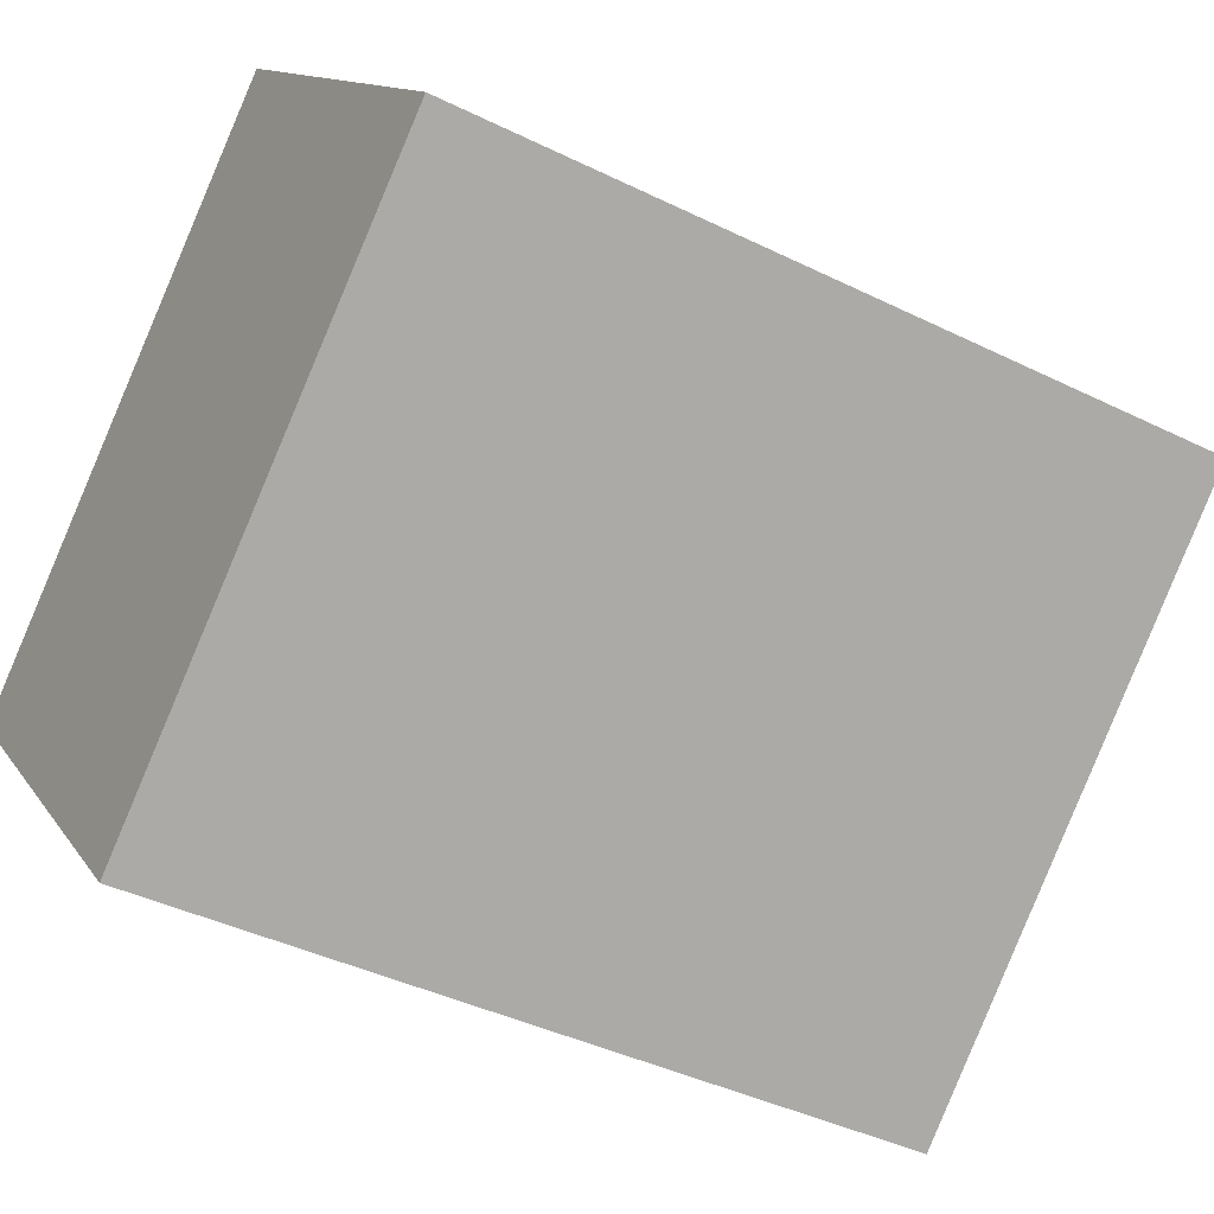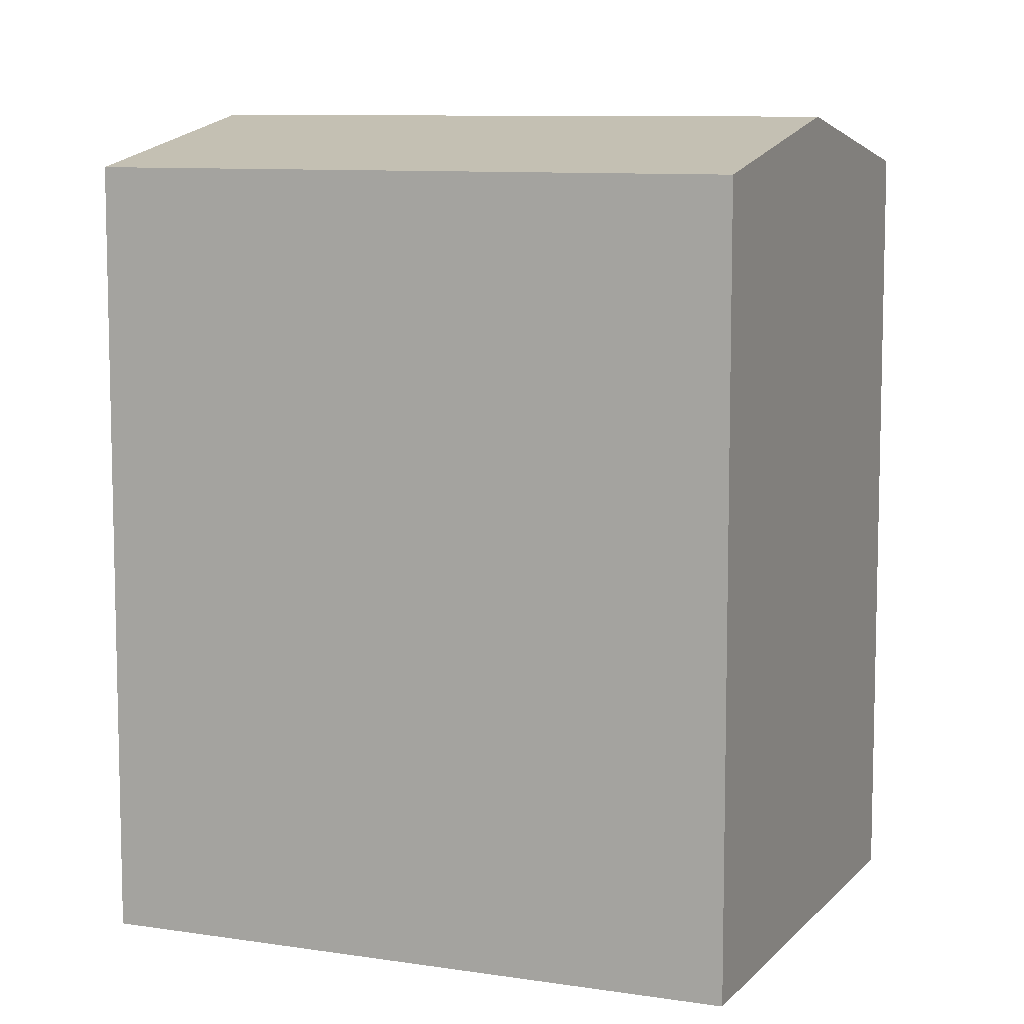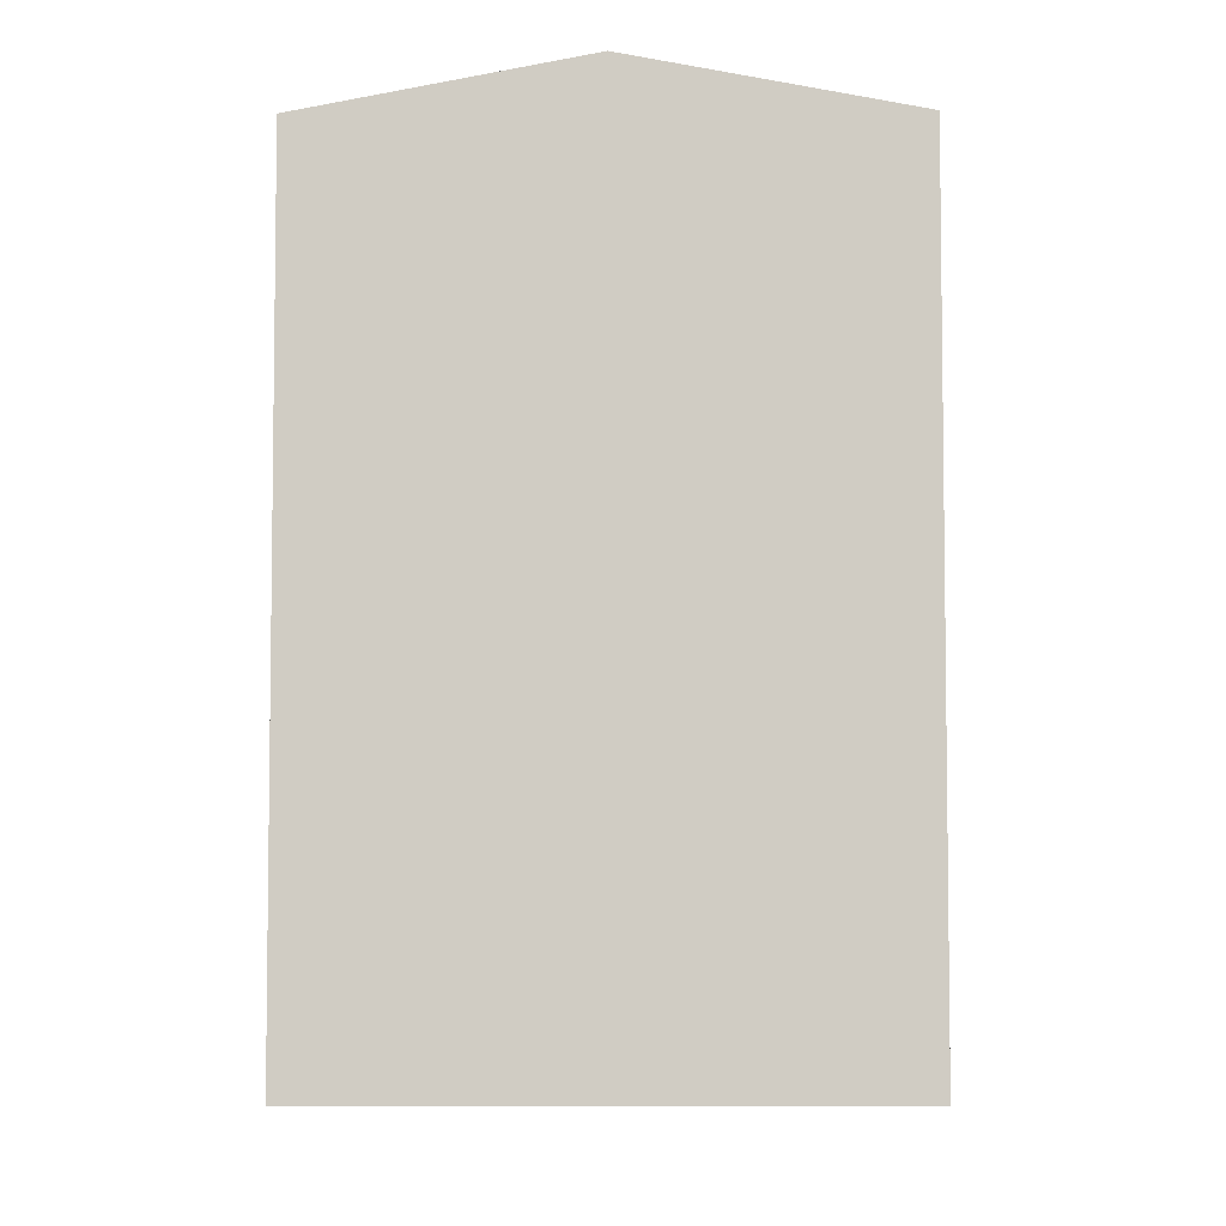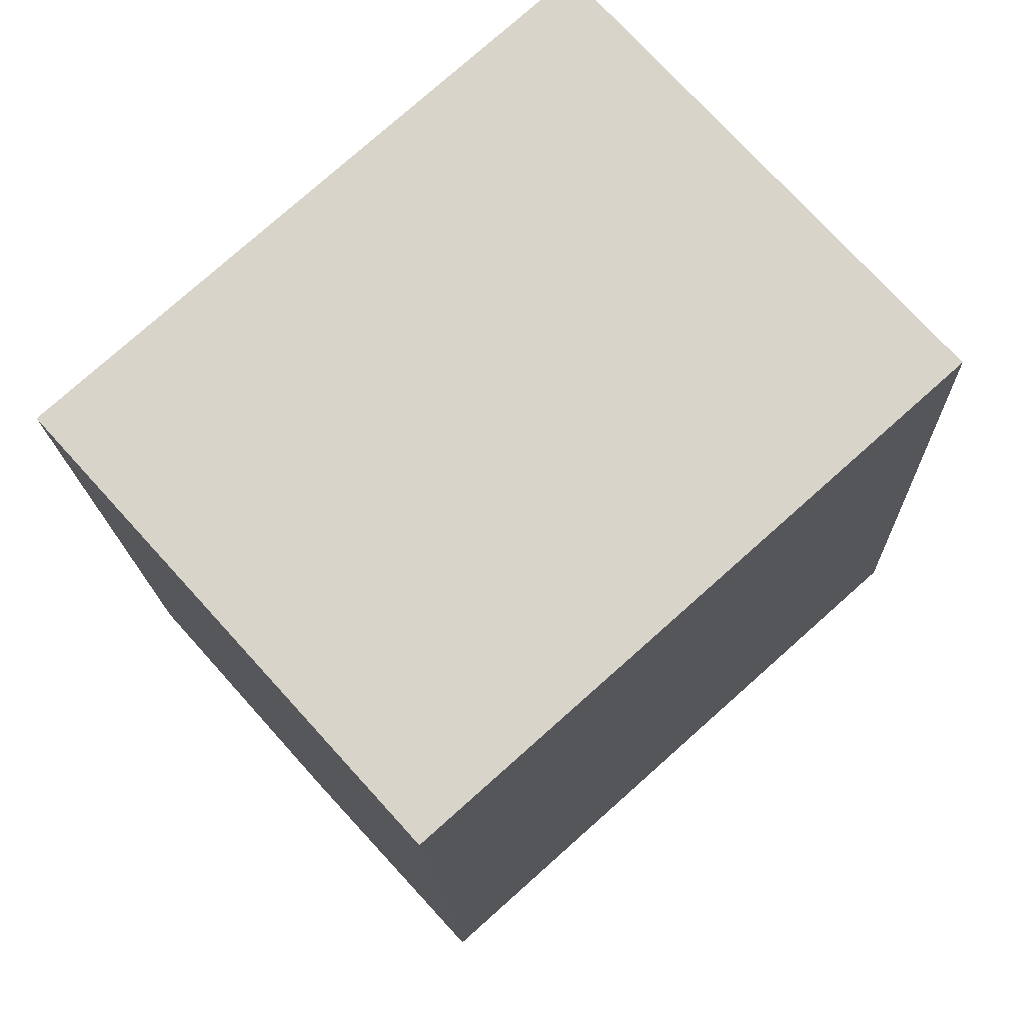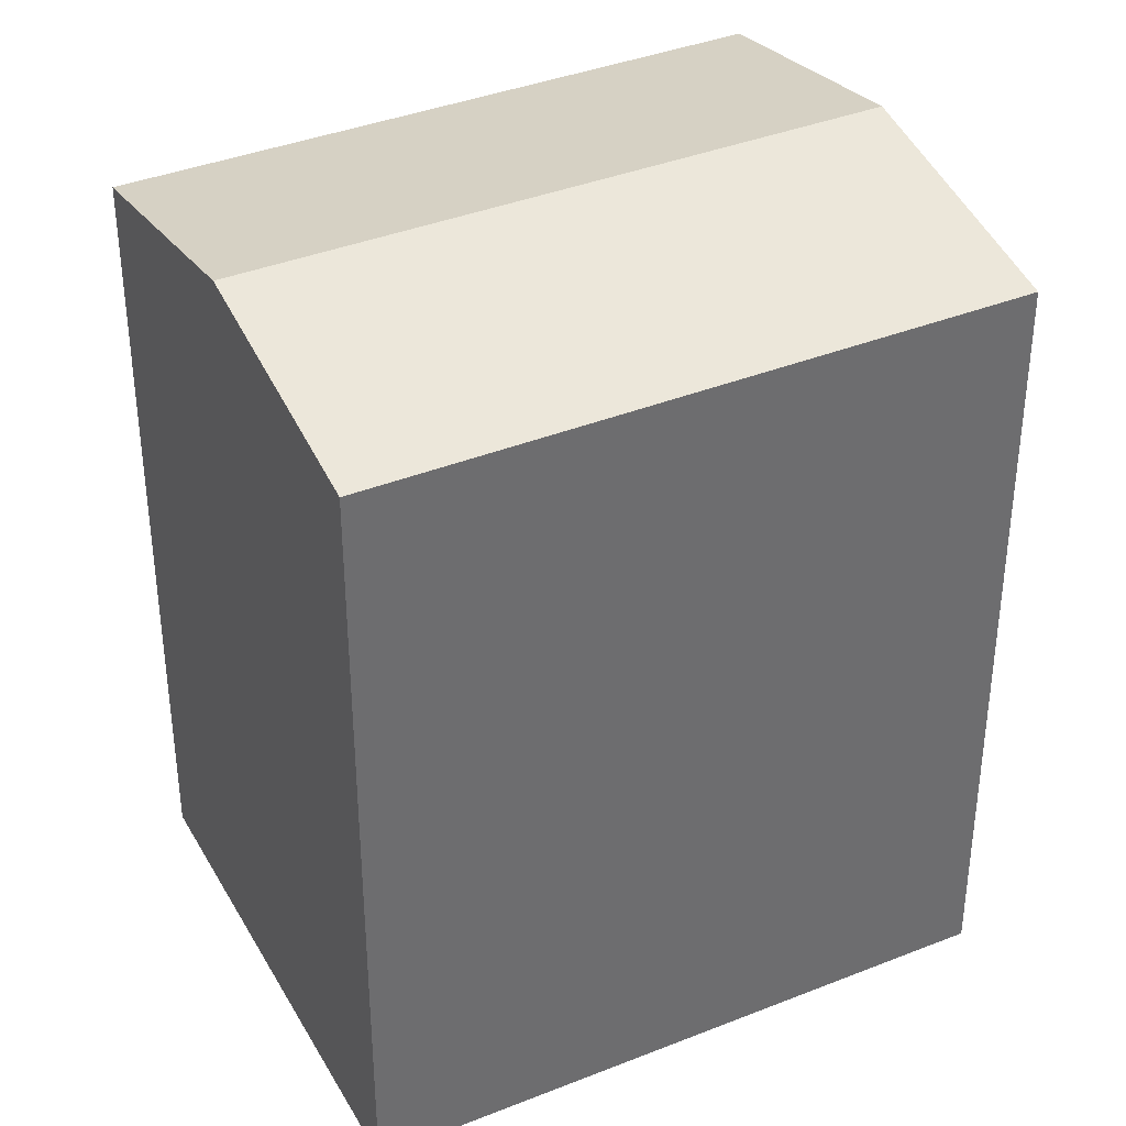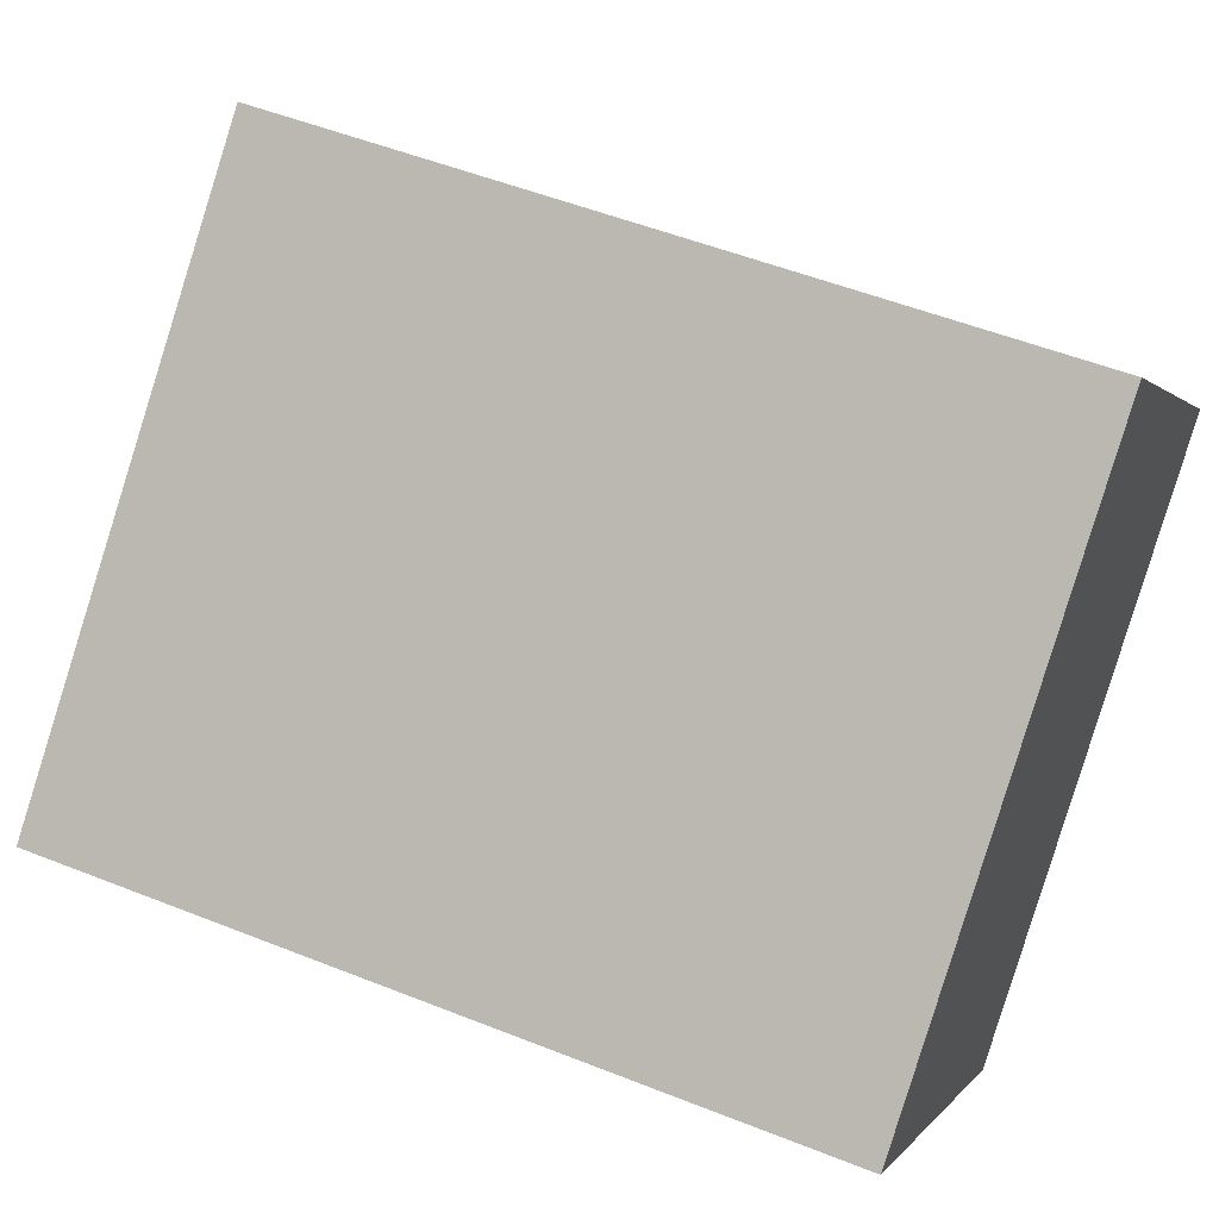
<metadata>
{"format":"obj","ext":"obj","renderer":"f3d","projection":"perspective","resolution":1024,"background":"white","views":[{"elev":-40.5,"azim":58.8,"up":"+Z"},{"elev":9.0,"azim":-19.0,"up":"+Y"},{"elev":-6.0,"azim":-131.0,"up":"+Y"},{"elev":-15.4,"azim":1.7,"up":"+Z"},{"elev":38.1,"azim":-68.6,"up":"+Y"},{"elev":51.3,"azim":-66.5,"up":"+Z"}]}
</metadata>
<code>
v  21.92 20.36 1.179
v  17.33 -3.84e-16 6.272
v  21.92 -7.221e-17 1.179
v  12.73 -6.958e-16 11.36
v  12.73 20.36 11.36
v  17.33 21.65 6.271
v  0.0004333 20.36 -0.0006443
v  4.594 3.118e-16 -5.092
v  0 0 0
v  9.188 6.236e-16 -10.18
v  9.189 20.36 -10.19
v  4.595 21.65 -5.093
g defaultobject
f 1 2 3
f 2 1 4
f 4 1 5
f 5 1 6
f 7 8 9
f 8 7 10
f 10 7 11
f 11 7 12
f 5 9 4
f 9 5 7
f 10 1 3
f 1 10 11
f 12 5 6
f 5 12 7
f 11 6 1
f 6 11 12
f 2 10 3
f 10 2 4
f 10 4 9
f 10 9 8

</code>
